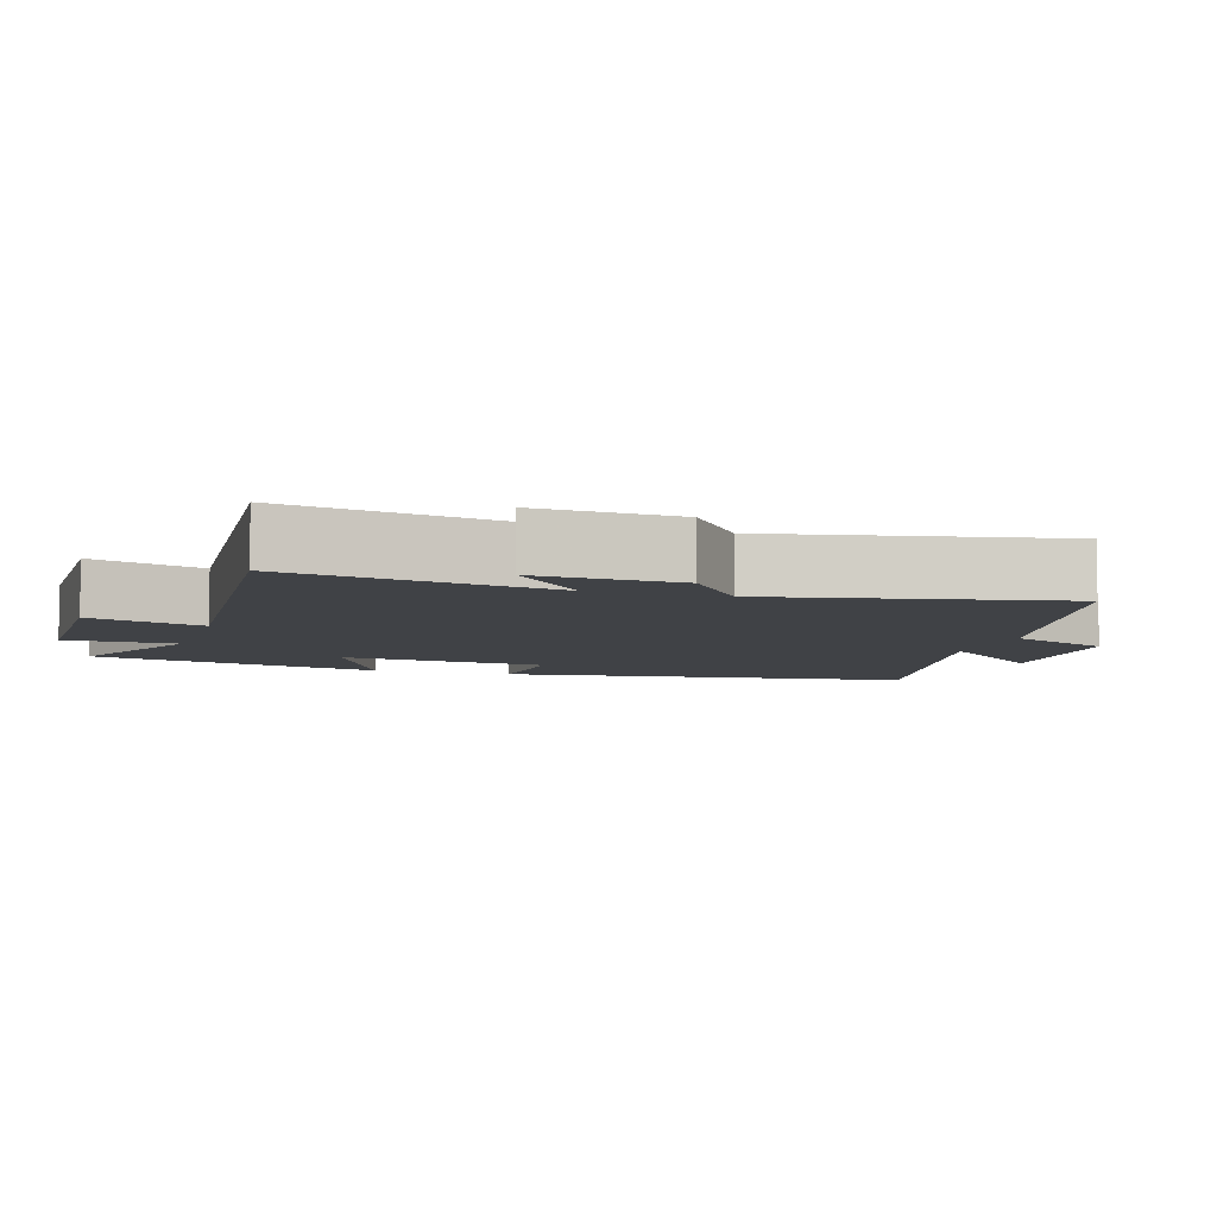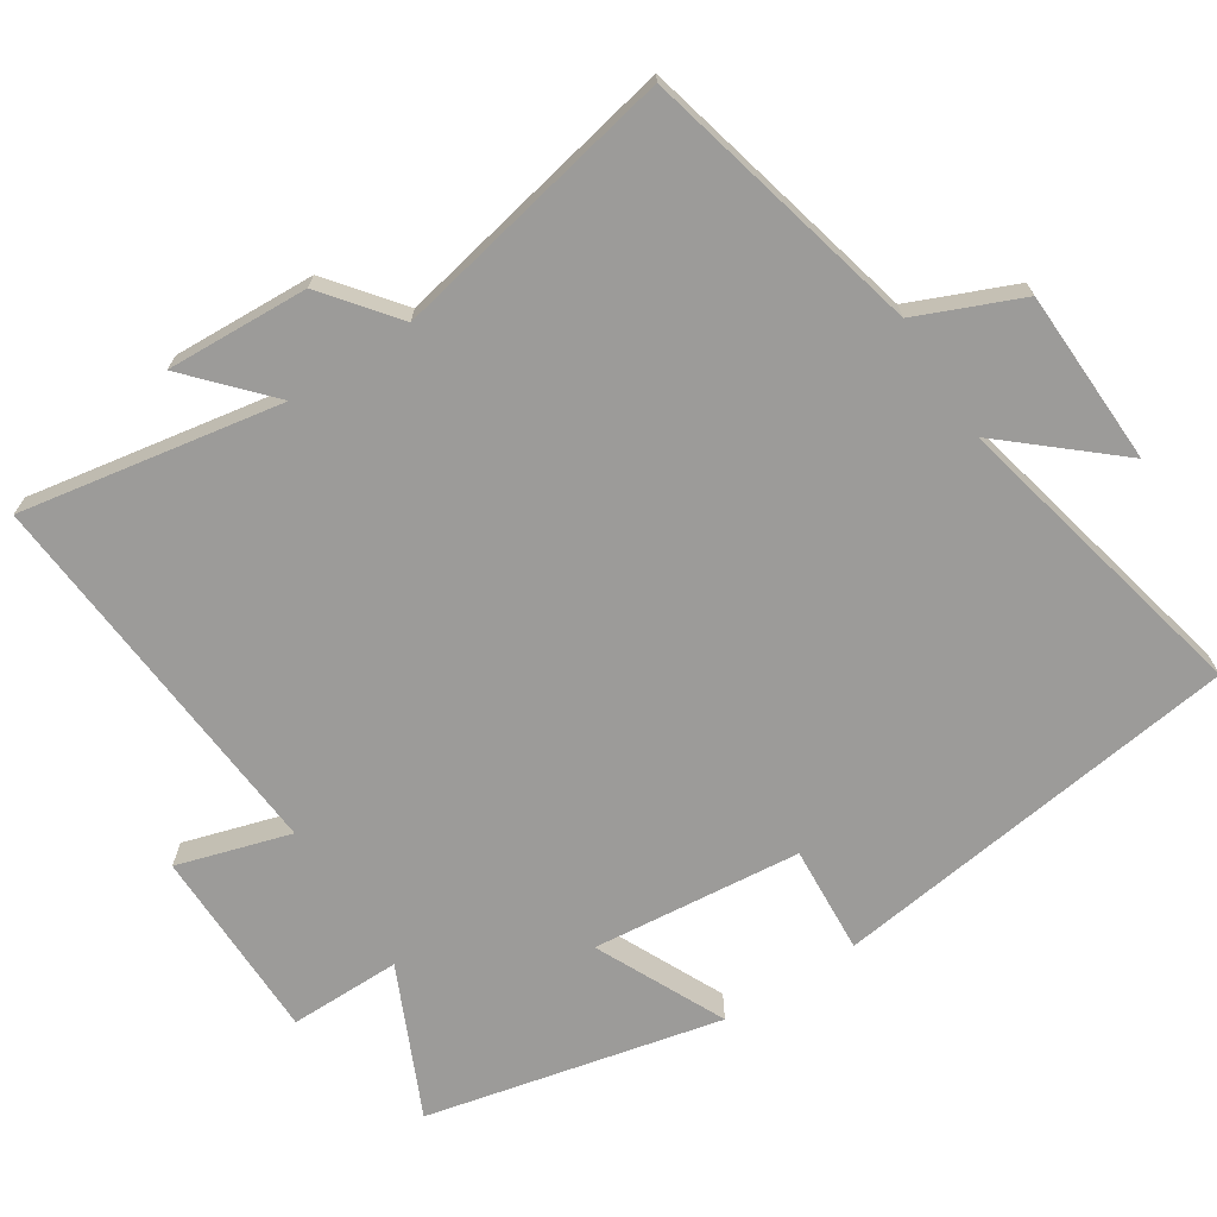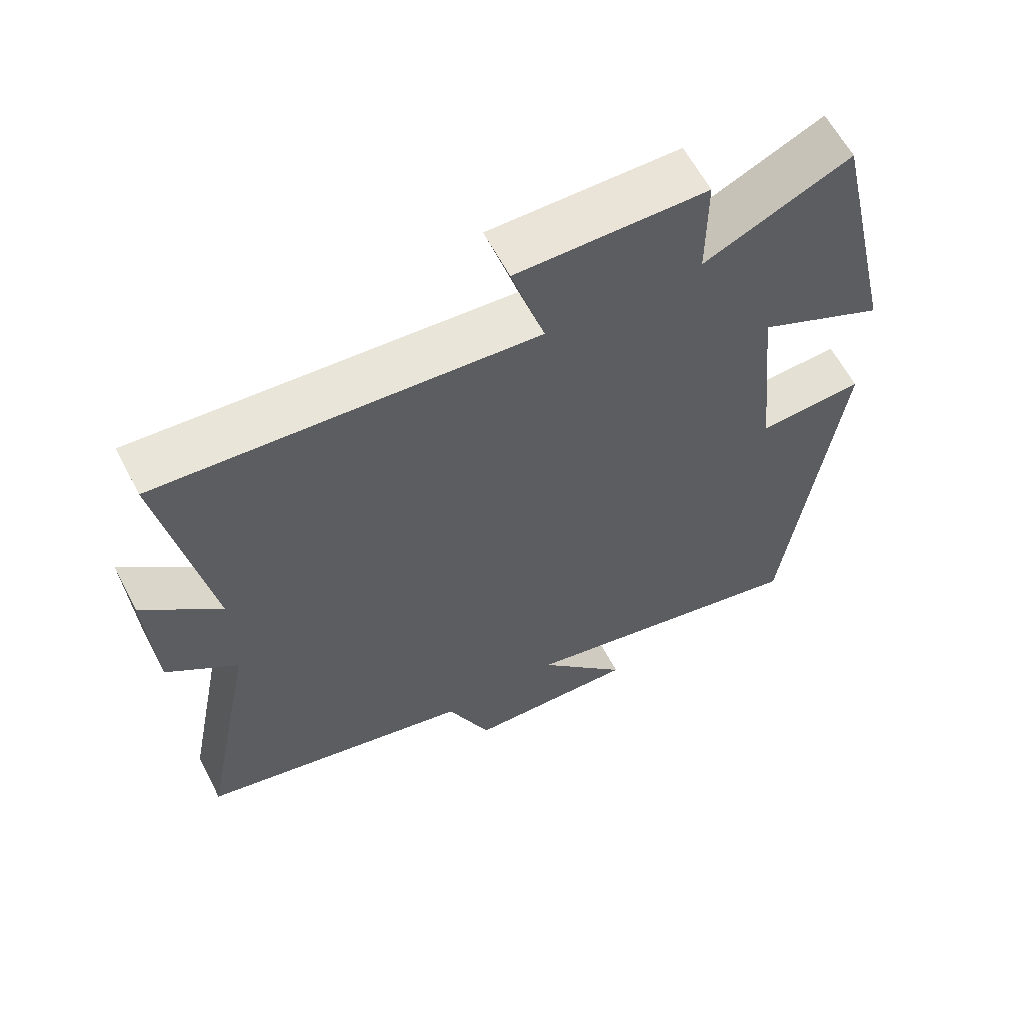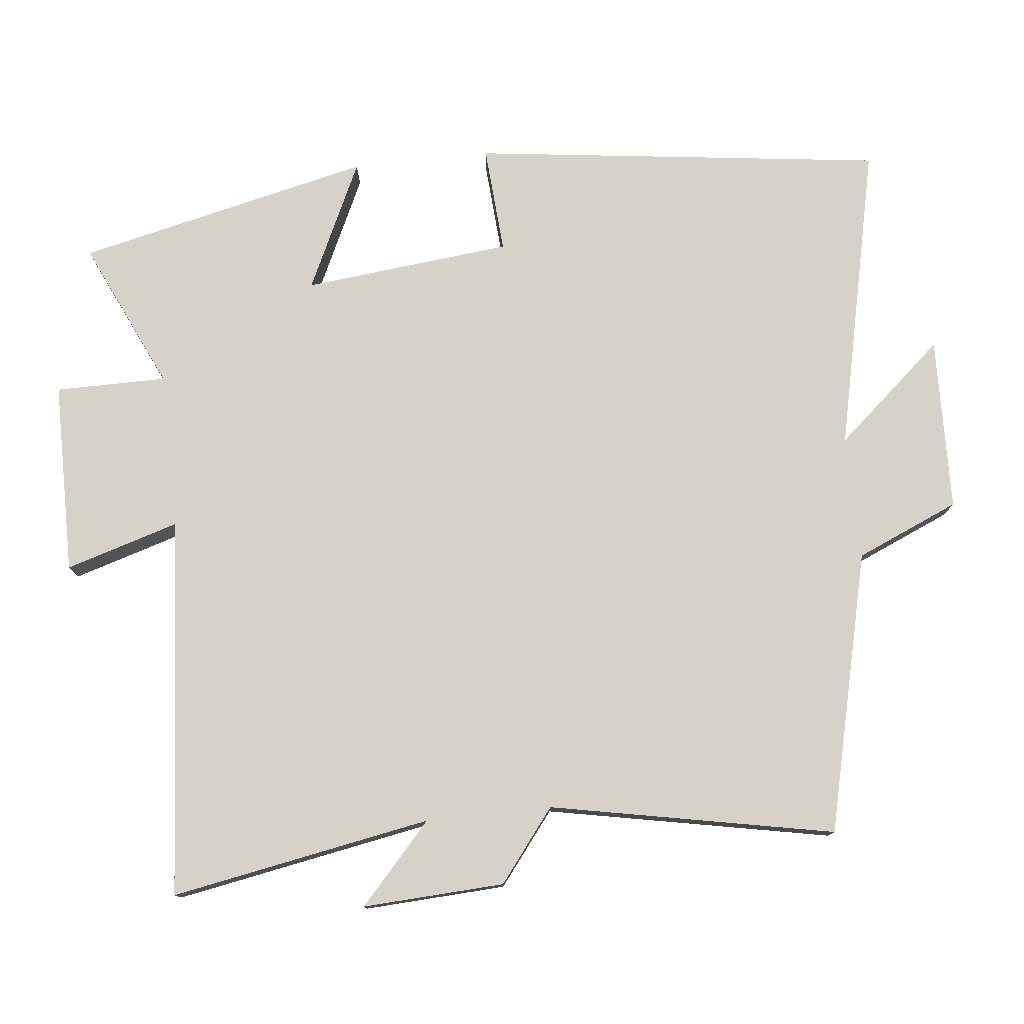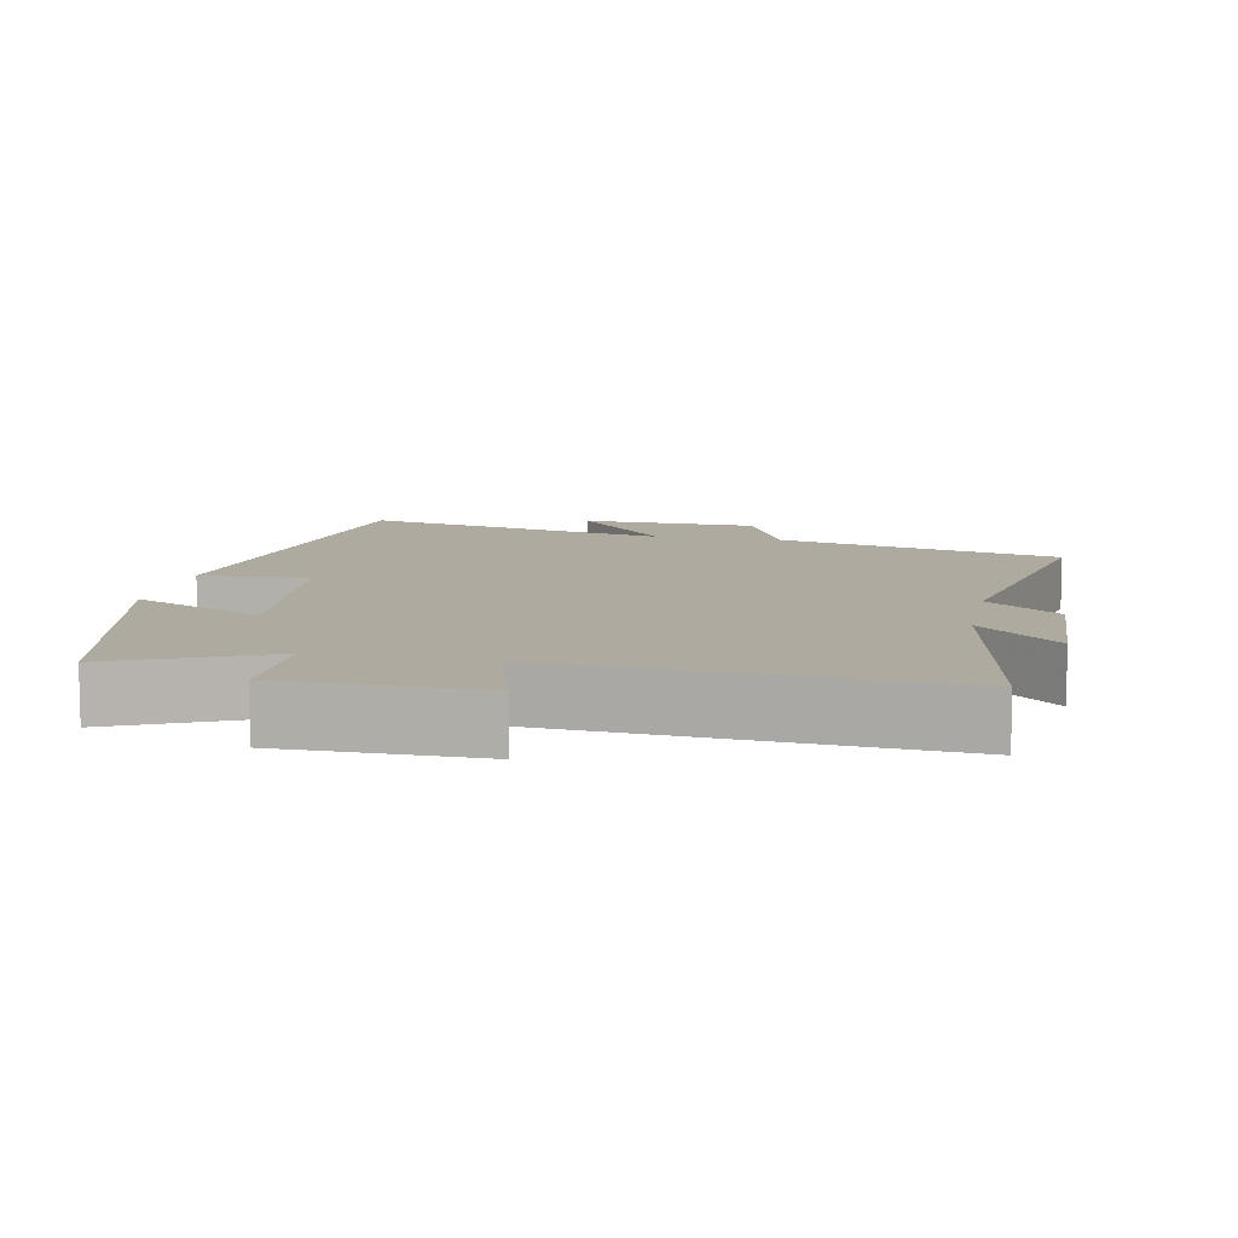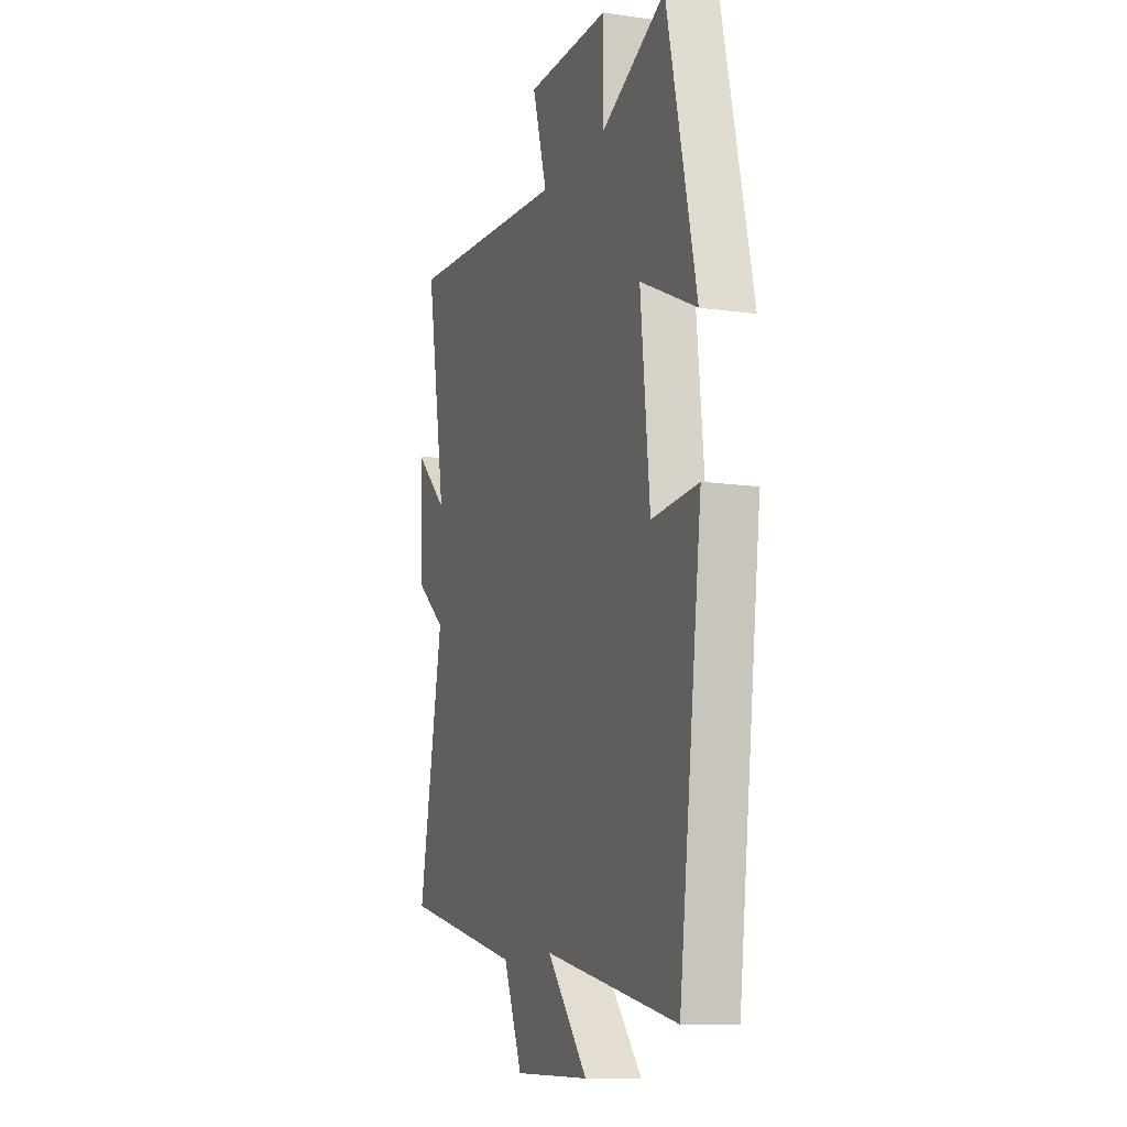
<metadata>
{"format":"obj","ext":"obj","renderer":"f3d","projection":"perspective","resolution":1024,"background":"white","views":[{"elev":-6.5,"azim":72.8,"up":"+Y"},{"elev":-69.9,"azim":123.0,"up":"+Y"},{"elev":61.6,"azim":152.4,"up":"+Z"},{"elev":77.5,"azim":83.8,"up":"+Y"},{"elev":9.4,"azim":11.4,"up":"+Y"},{"elev":-11.7,"azim":-109.2,"up":"+Z"}]}
</metadata>
<code>
v -0.405 0.07 0.596
v -0.196 0.07 0.5
v -0.196 0.07 0.657
v 0.076 0.07 0.659
v 0.028 0.07 0.5
v 0.566 0.07 0.541
v 0.5 0.07 0.174
v 0.611 0.07 0.275
v 0.601 0.07 0.075
v 0.5 0.07 -0.004
v 0.579 0.07 -0.404
v 0.184 0.07 -0.5
v 0.122 0.07 -0.645
v -0.124 0.07 -0.653
v 0.008 0.07 -0.5
v -0.425 0.07 -0.598
v -0.5 0.07 -0.017
v -0.348 0.07 -0.027
v -0.318 0.07 0.267
v -0.5 0.07 0.181
v -0.405 0 0.596
v -0.196 0 0.5
v -0.196 0 0.657
v 0.076 0 0.659
v 0.028 0 0.5
v 0.566 0 0.541
v 0.5 0 0.174
v 0.611 0 0.275
v 0.601 0 0.075
v 0.5 0 -0.004
v 0.579 0 -0.404
v 0.184 0 -0.5
v 0.122 0 -0.645
v -0.124 0 -0.653
v 0.008 0 -0.5
v -0.425 0 -0.598
v -0.5 0 -0.017
v -0.348 0 -0.027
v -0.318 0 0.267
v -0.5 0 0.181
f 19 20 1 2
f 18 19 2
f 15 16 17 18
f 15 18 2
f 12 13 14 15
f 10 11 12 15
f 10 15 2 3
f 7 8 9 10
f 5 6 7
f 5 7 10
f 3 4 5
f 3 5 10
f 22 21 40 39
f 22 39 38
f 38 37 36 35
f 22 38 35
f 35 34 33 32
f 35 32 31 30
f 23 22 35 30
f 30 29 28 27
f 27 26 25
f 30 27 25
f 25 24 23
f 30 25 23
f 1 21 22 2
f 2 22 23 3
f 3 23 24 4
f 4 24 25 5
f 5 25 26 6
f 6 26 27 7
f 7 27 28 8
f 8 28 29 9
f 9 29 30 10
f 10 30 31 11
f 11 31 32 12
f 12 32 33 13
f 13 33 34 14
f 14 34 35 15
f 15 35 36 16
f 16 36 37 17
f 17 37 38 18
f 18 38 39 19
f 19 39 40 20
f 20 40 21 1

</code>
